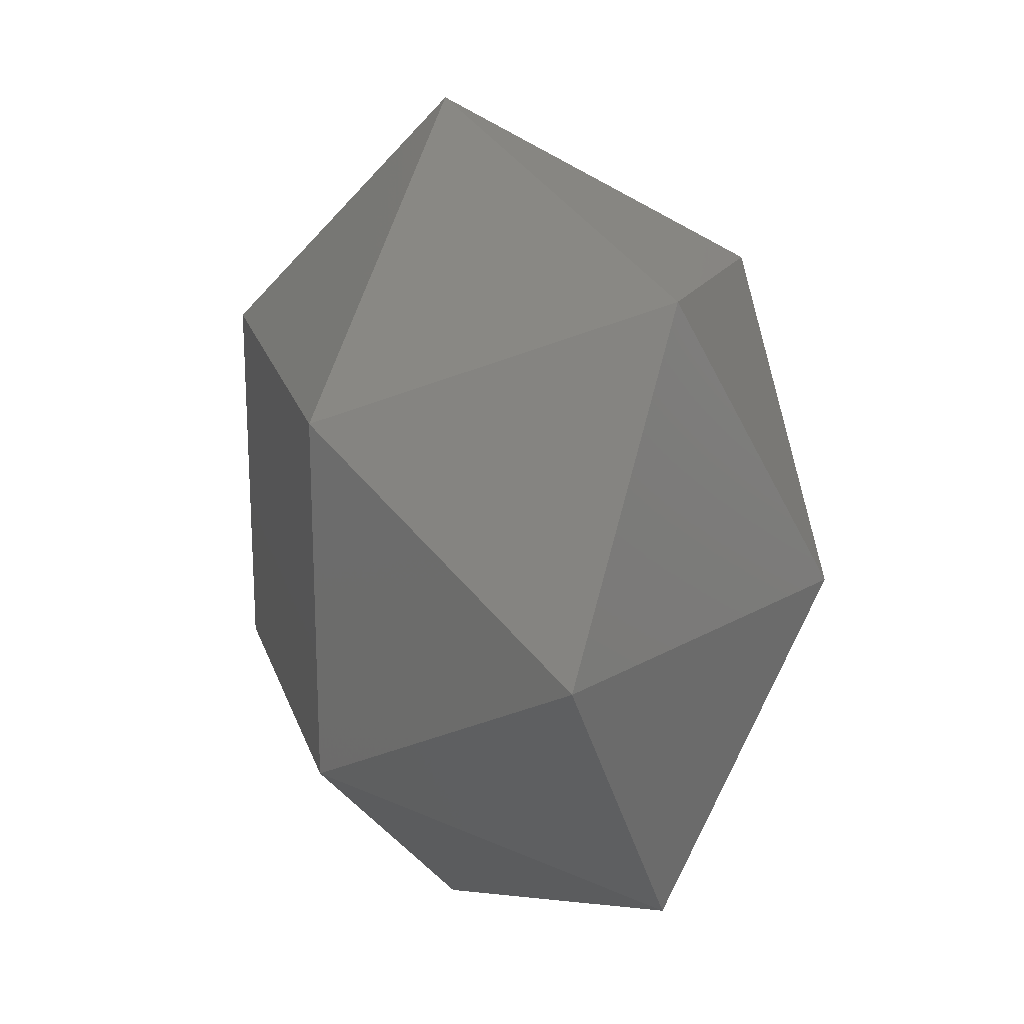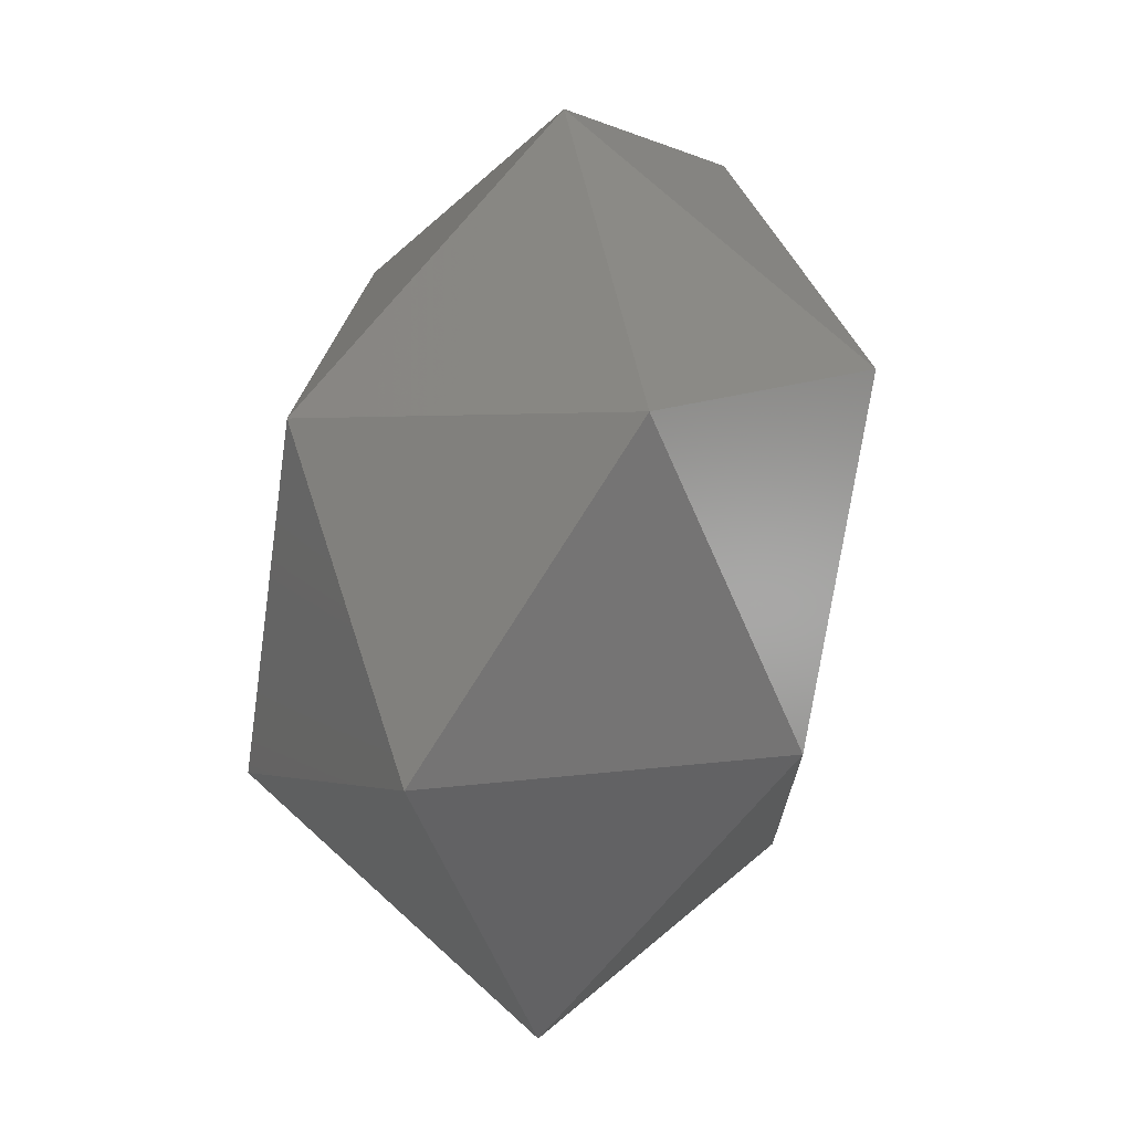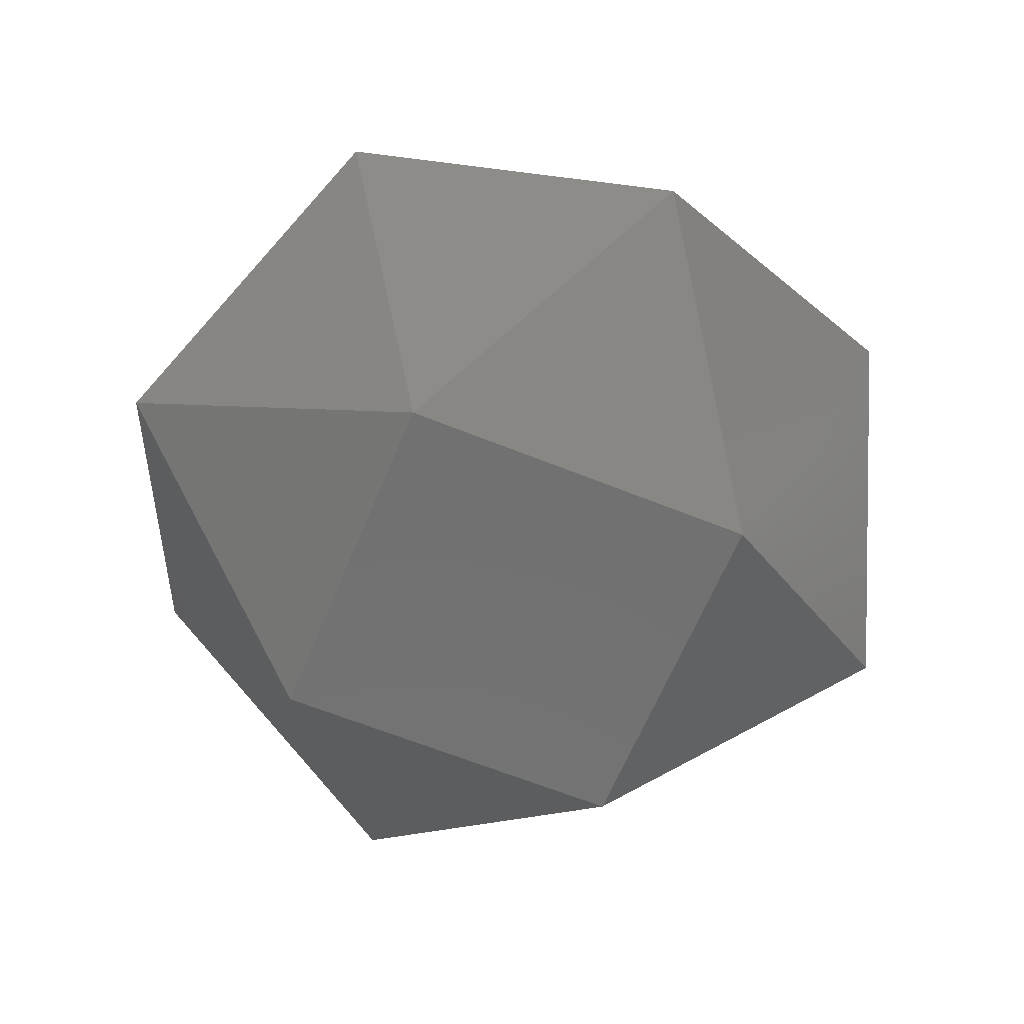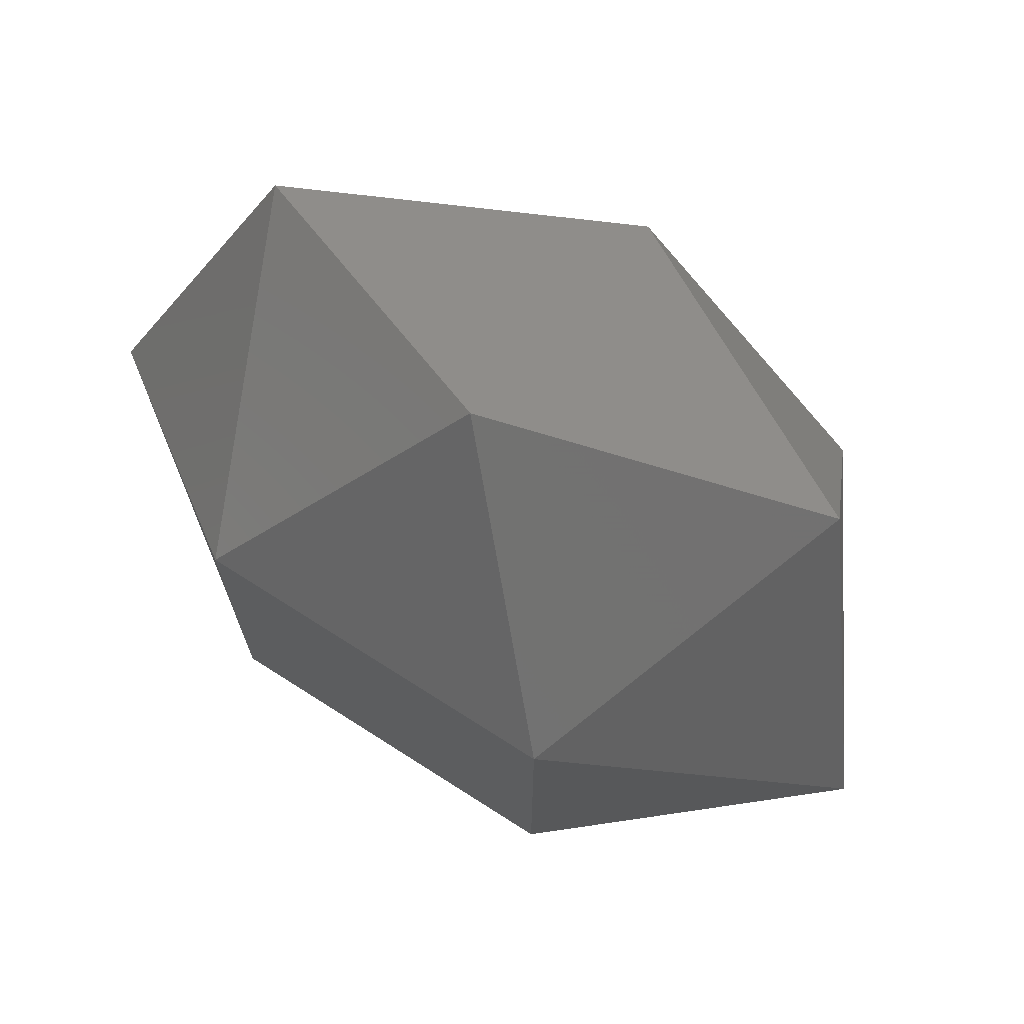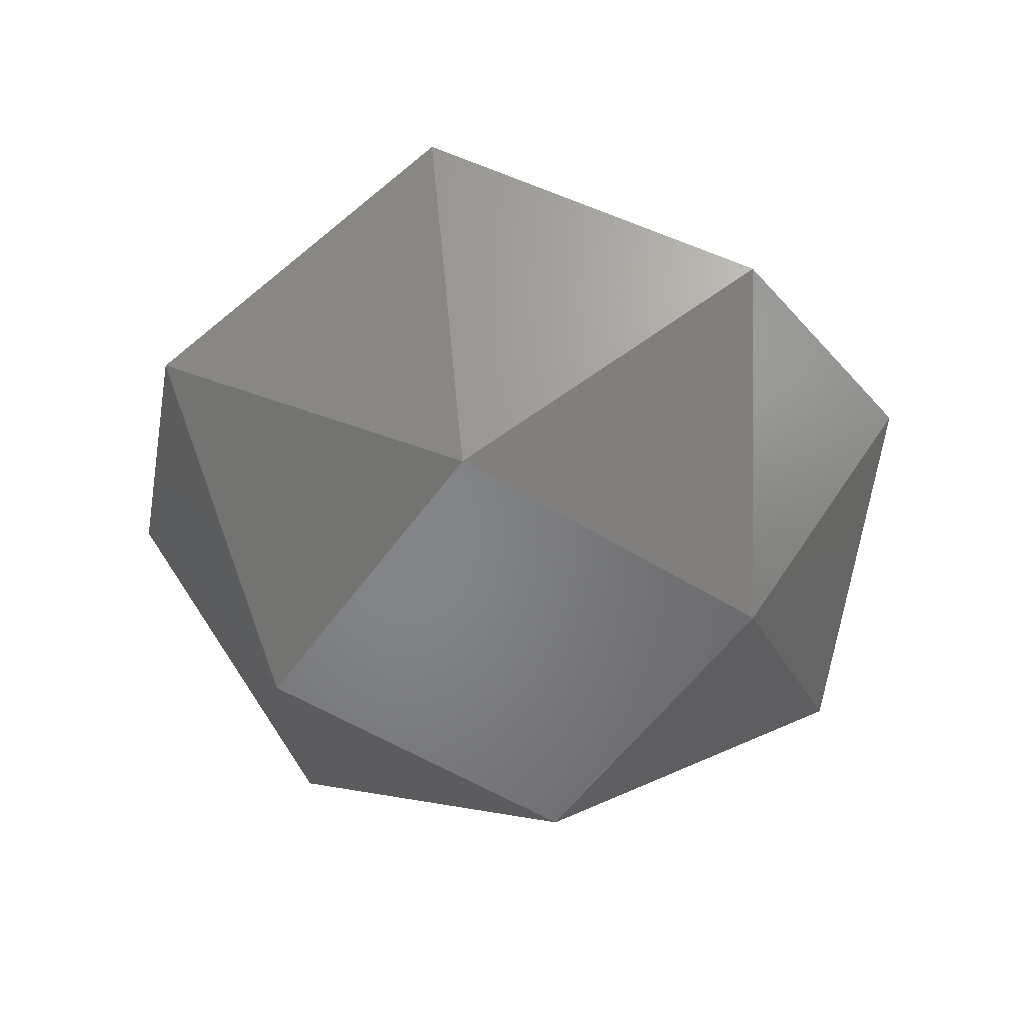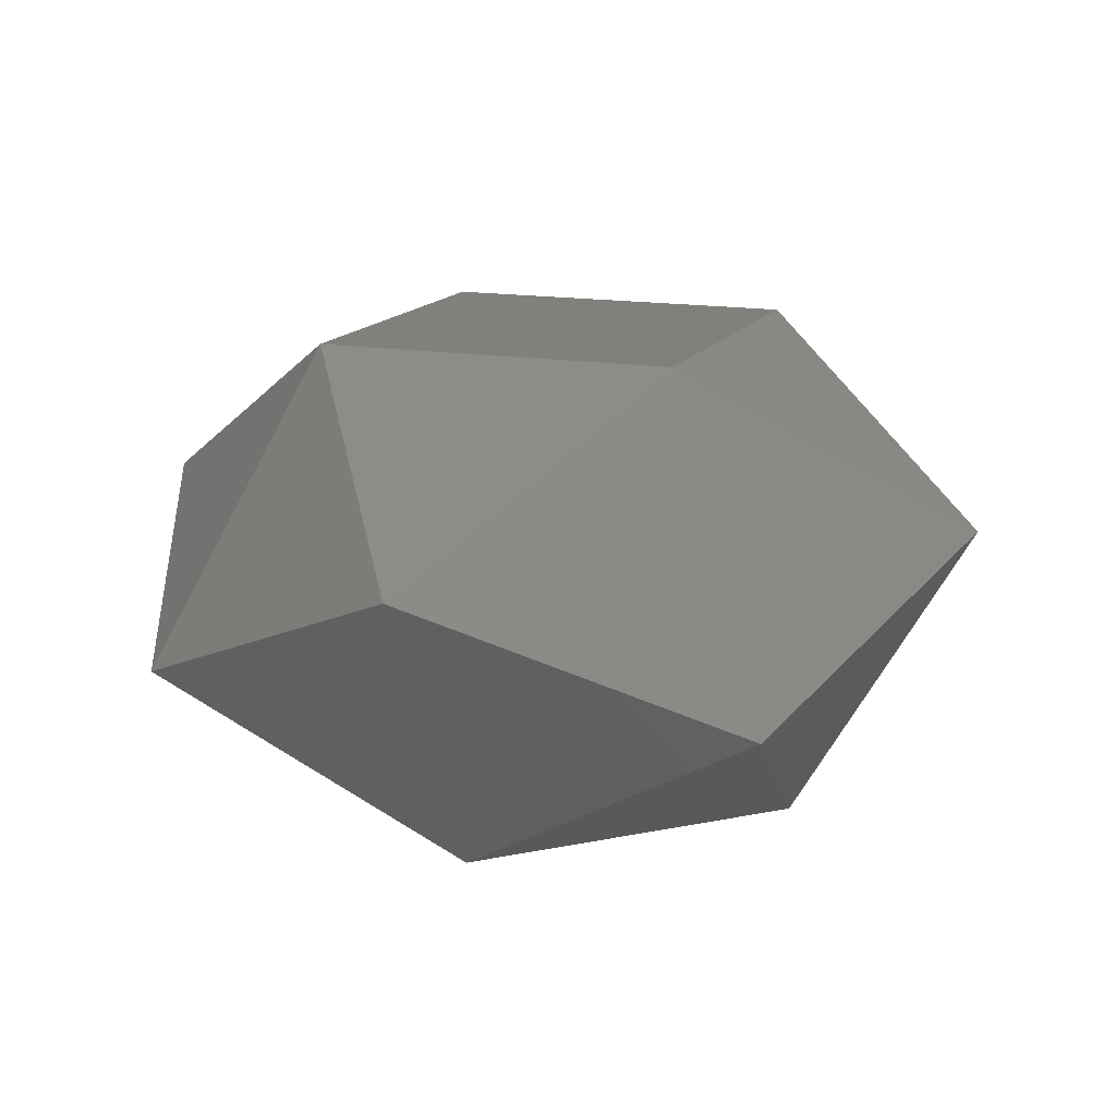
<metadata>
{"format":"stl","ext":"stl","renderer":"f3d","projection":"perspective","resolution":1024,"background":"white","views":[{"elev":21.3,"azim":-105.5,"up":"+Z"},{"elev":72.1,"azim":101.9,"up":"+Z"},{"elev":-63.0,"azim":112.7,"up":"+Y"},{"elev":71.5,"azim":-147.4,"up":"+Z"},{"elev":-52.5,"azim":11.0,"up":"+Y"},{"elev":14.8,"azim":-69.5,"up":"+Y"}]}
</metadata>
<code>
# stl→obj: 16 verts, 28 faces
v -57.61 -55.15 -3.996e-05
v 57.61 -55.15 -1.868e-06
v -1.24e-05 -55.15 57.61
v 2.569e-05 -55.15 -57.61
v 69.9 -15.12 69.9
v 6.983e-06 15.12 98.85
v 98.85 15.12 -1.094e-05
v -69.9 -15.12 69.9
v -98.85 15.12 -3.963e-06
v -69.9 -15.12 -69.9
v 0 15.12 -98.85
v 69.9 -15.12 -69.9
v 40.74 55.15 40.74
v -40.74 55.15 -40.74
v -40.74 55.15 40.74
v 40.74 55.15 -40.74
f 1 2 3
f 2 1 4
f 3 5 6
f 5 3 2
f 5 2 7
f 1 8 9
f 8 1 3
f 8 3 6
f 4 10 11
f 10 4 1
f 10 1 9
f 2 12 7
f 12 2 4
f 12 4 11
f 13 14 15
f 14 13 16
f 16 7 12
f 7 16 13
f 7 13 5
f 14 11 10
f 11 14 16
f 11 16 12
f 15 9 8
f 9 15 14
f 9 14 10
f 13 6 5
f 6 13 15
f 6 15 8

</code>
